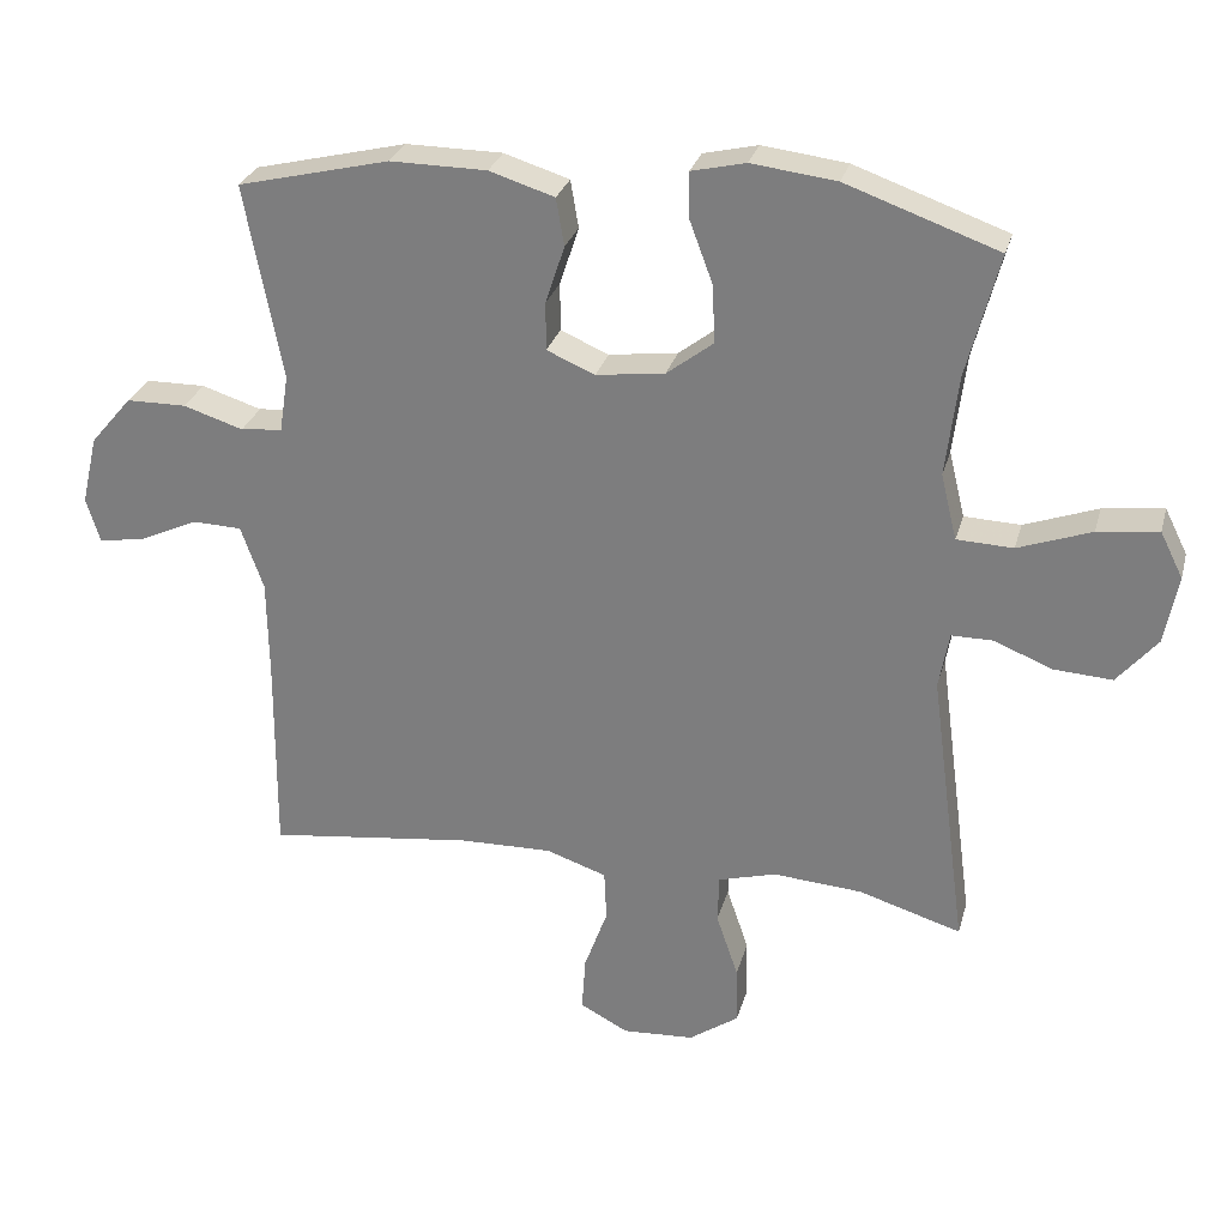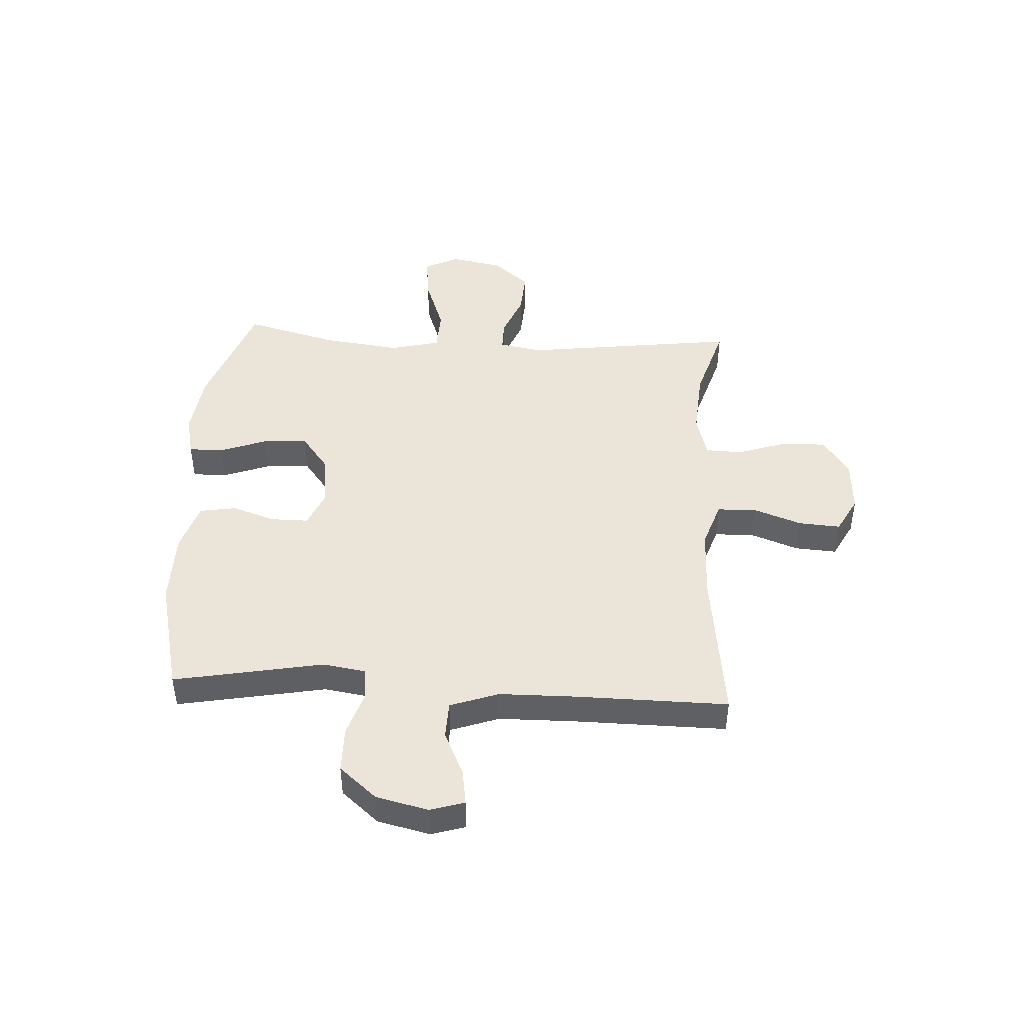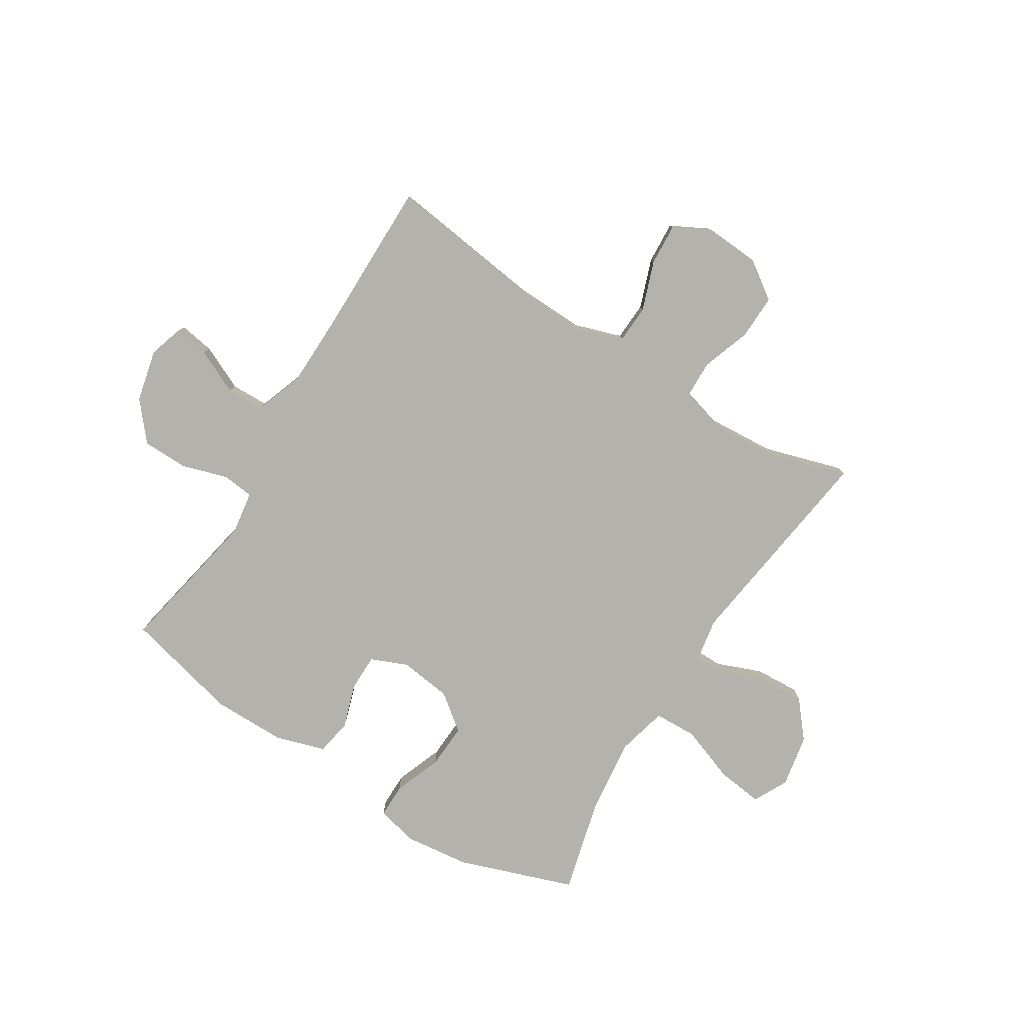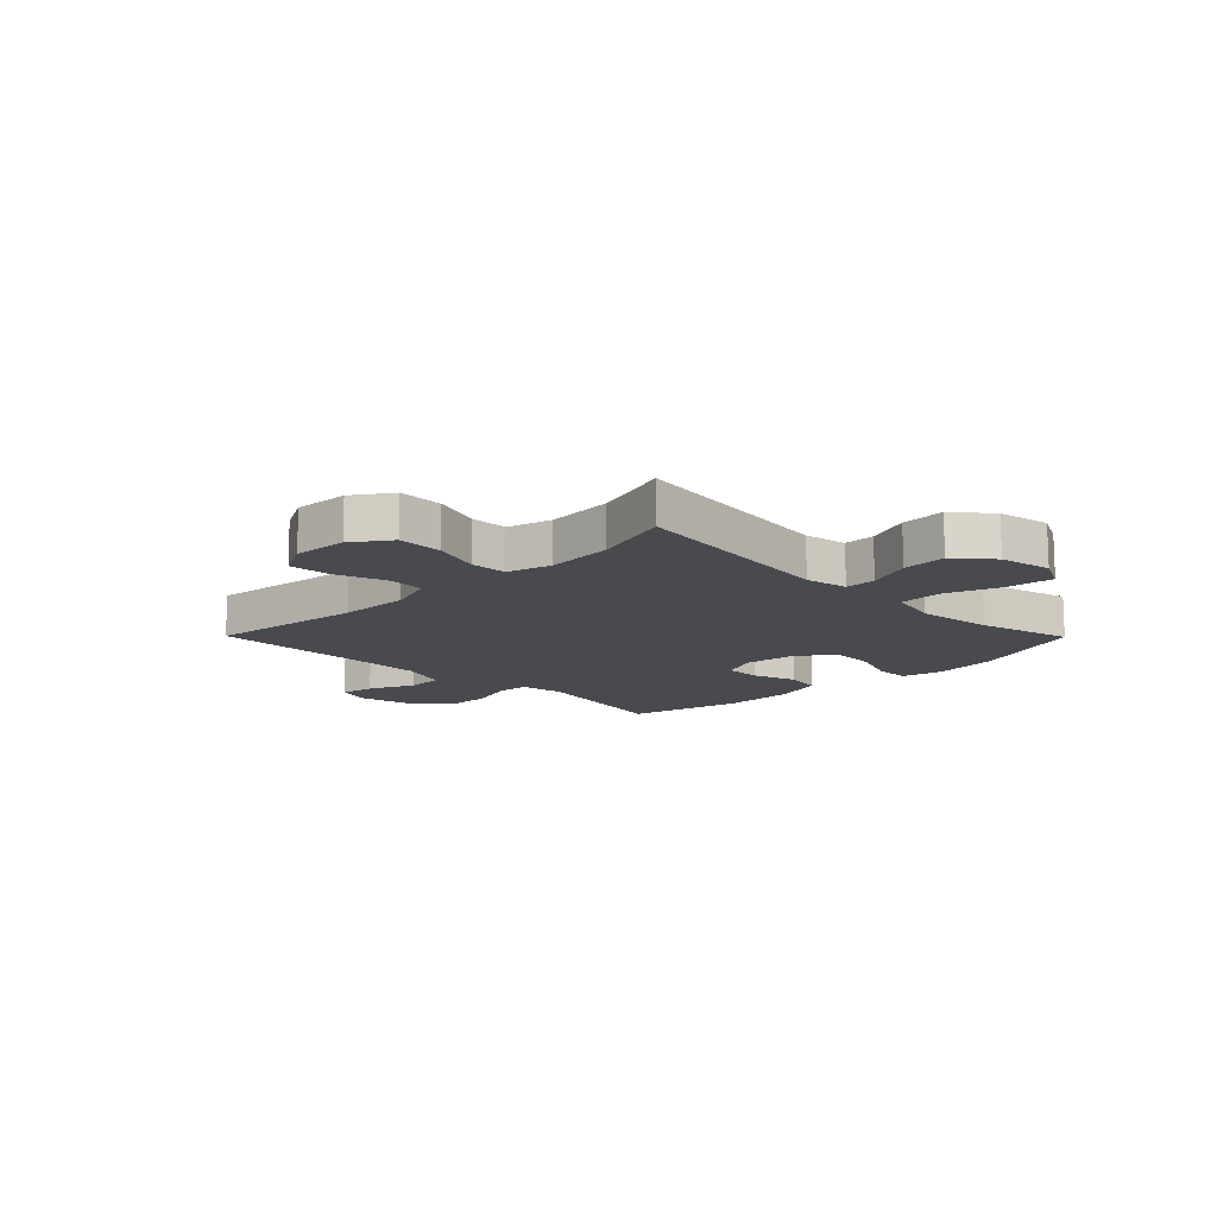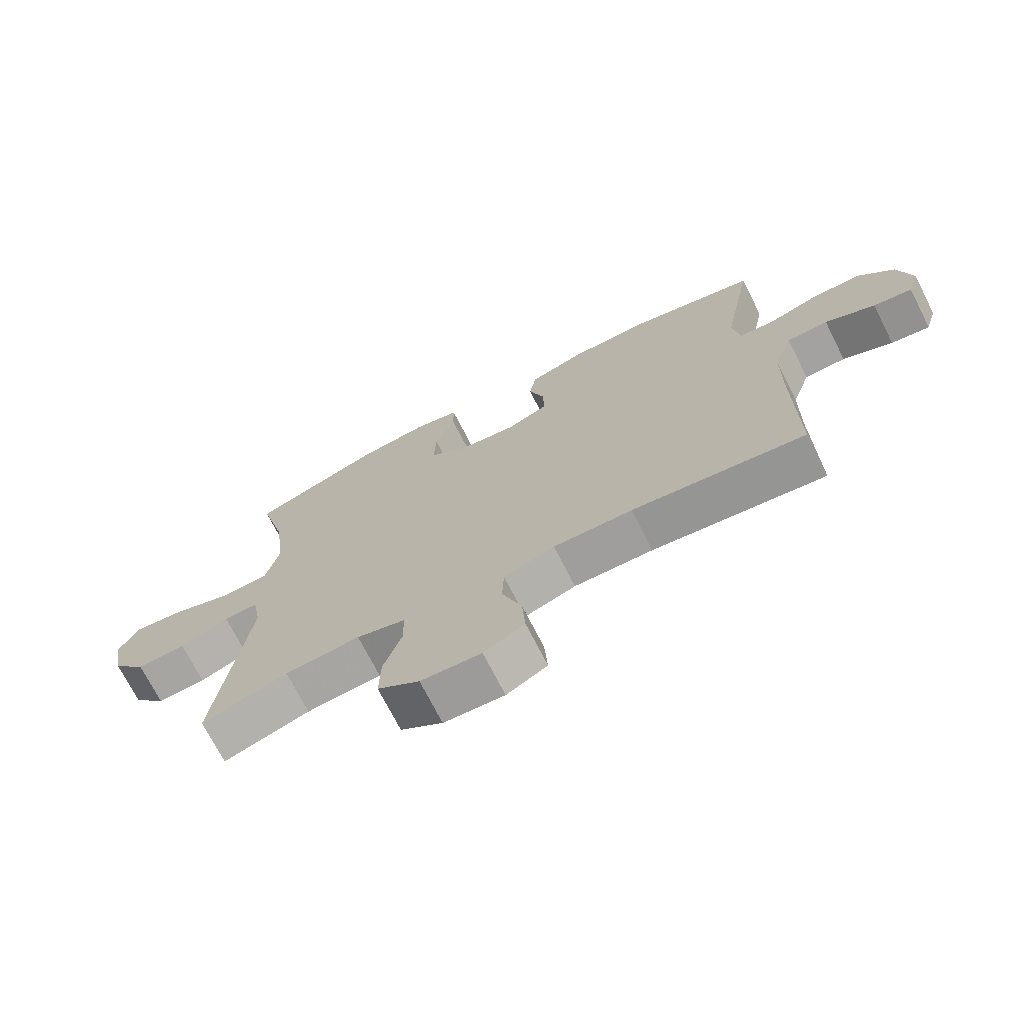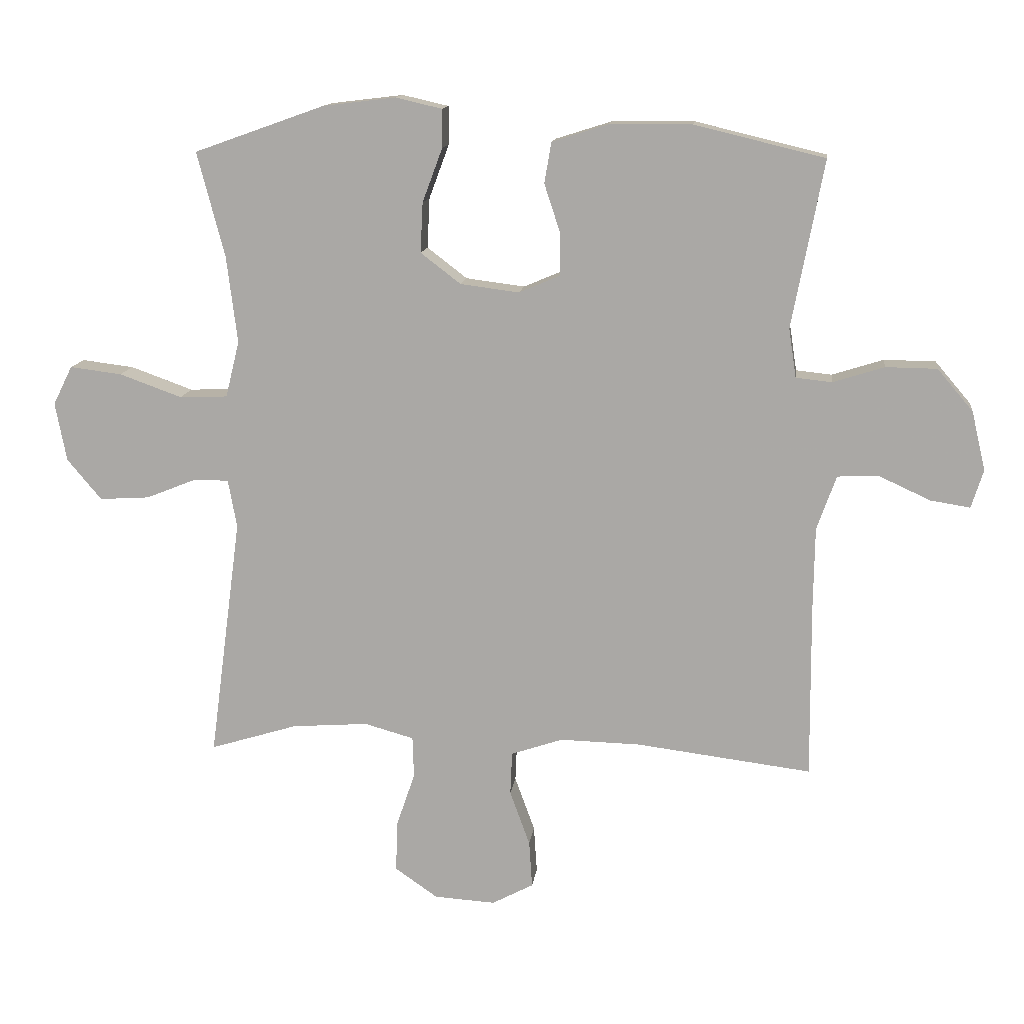
<metadata>
{"format":"obj","ext":"obj","renderer":"f3d","projection":"perspective","resolution":1024,"background":"white","views":[{"elev":28.0,"azim":-165.5,"up":"+Z"},{"elev":45.1,"azim":93.3,"up":"+Y"},{"elev":-79.6,"azim":147.8,"up":"+Y"},{"elev":-13.2,"azim":-135.3,"up":"+Y"},{"elev":-71.7,"azim":26.9,"up":"+Z"},{"elev":13.2,"azim":7.1,"up":"+Z"}]}
</metadata>
<code>
v -0.5 0.07 -0.5
v -0.449 0.07 -0.114
v -0.463 0.07 -0.037
v -0.519 0.07 -0.037
v -0.599 0.07 -0.069
v -0.679 0.07 -0.074
v -0.734 0.07 -0.009
v -0.752 0.07 0.085
v -0.721 0.07 0.147
v -0.638 0.07 0.137
v -0.538 0.07 0.101
v -0.461 0.07 0.104
v -0.439 0.07 0.194
v -0.456 0.07 0.332
v -0.5 0.07 0.5
v -0.292 0.07 0.574
v -0.176 0.07 0.588
v -0.102 0.07 0.571
v -0.102 0.07 0.51
v -0.134 0.07 0.424
v -0.138 0.07 0.344
v -0.074 0.07 0.295
v 0.02 0.07 0.283
v 0.086 0.07 0.311
v 0.086 0.07 0.377
v 0.06 0.07 0.456
v 0.071 0.07 0.521
v 0.16 0.07 0.549
v 0.292 0.07 0.55
v 0.5 0.07 0.5
v 0.449 0.07 0.233
v 0.461 0.07 0.155
v 0.518 0.07 0.149
v 0.6 0.07 0.175
v 0.682 0.07 0.174
v 0.739 0.07 0.107
v 0.761 0.07 0.013
v 0.742 0.07 -0.048
v 0.679 0.07 -0.038
v 0.598 0.07 -0.001
v 0.531 0.07 -0.003
v 0.5 0.07 -0.09
v 0.498 0.07 -0.224
v 0.5 0.07 -0.5
v 0.22 0.07 -0.465
v 0.092 0.07 -0.462
v 0.009 0.07 -0.49
v 0.006 0.07 -0.559
v 0.038 0.07 -0.647
v 0.043 0.07 -0.722
v -0.023 0.07 -0.757
v -0.121 0.07 -0.751
v -0.189 0.07 -0.704
v -0.187 0.07 -0.624
v -0.157 0.07 -0.536
v -0.159 0.07 -0.47
v -0.238 0.07 -0.448
v -0.36 0.07 -0.457
v -0.5 0 -0.5
v -0.449 0 -0.114
v -0.463 0 -0.037
v -0.519 0 -0.037
v -0.599 0 -0.069
v -0.679 0 -0.074
v -0.734 0 -0.009
v -0.752 0 0.085
v -0.721 0 0.147
v -0.638 0 0.137
v -0.538 0 0.101
v -0.461 0 0.104
v -0.439 0 0.194
v -0.456 0 0.332
v -0.5 0 0.5
v -0.292 0 0.574
v -0.176 0 0.588
v -0.102 0 0.571
v -0.102 0 0.51
v -0.134 0 0.424
v -0.138 0 0.344
v -0.074 0 0.295
v 0.02 0 0.283
v 0.086 0 0.311
v 0.086 0 0.377
v 0.06 0 0.456
v 0.071 0 0.521
v 0.16 0 0.549
v 0.292 0 0.55
v 0.5 0 0.5
v 0.449 0 0.233
v 0.461 0 0.155
v 0.518 0 0.149
v 0.6 0 0.175
v 0.682 0 0.174
v 0.739 0 0.107
v 0.761 0 0.013
v 0.742 0 -0.048
v 0.679 0 -0.038
v 0.598 0 -0.001
v 0.531 0 -0.003
v 0.5 0 -0.09
v 0.498 0 -0.224
v 0.5 0 -0.5
v 0.22 0 -0.465
v 0.092 0 -0.462
v 0.009 0 -0.49
v 0.006 0 -0.559
v 0.038 0 -0.647
v 0.043 0 -0.722
v -0.023 0 -0.757
v -0.121 0 -0.751
v -0.189 0 -0.704
v -0.187 0 -0.624
v -0.157 0 -0.536
v -0.159 0 -0.47
v -0.238 0 -0.448
v -0.36 0 -0.457
f 53 54 55
f 52 53 55
f 51 52 55
f 50 51 55
f 49 50 55
f 48 49 55
f 47 48 55 56
f 46 47 56 57
f 43 44 45
f 45 46 57
f 43 45 57
f 42 43 57
f 38 39 40
f 37 38 40
f 36 37 40
f 35 36 40
f 34 35 40
f 33 34 40
f 32 33 40 41
f 29 30 31
f 28 29 31
f 27 28 31
f 26 27 31
f 25 26 31
f 24 25 31 32
f 42 57 58
f 41 42 58
f 32 41 58
f 24 32 58
f 23 24 58
f 18 19 20
f 17 18 20
f 16 17 20
f 15 16 20
f 14 15 20
f 13 14 20 21
f 9 10 11
f 8 9 11
f 7 8 11
f 6 7 11
f 5 6 11
f 4 5 11
f 3 4 11 12
f 13 21 22
f 12 13 22
f 3 12 22
f 2 3 22
f 22 23 58
f 2 22 58
f 1 2 58
f 113 112 111
f 113 111 110
f 113 110 109
f 113 109 108
f 113 108 107
f 113 107 106
f 114 113 106 105
f 115 114 105 104
f 103 102 101
f 115 104 103
f 115 103 101
f 115 101 100
f 98 97 96
f 98 96 95
f 98 95 94
f 98 94 93
f 98 93 92
f 98 92 91
f 99 98 91 90
f 89 88 87
f 89 87 86
f 89 86 85
f 89 85 84
f 89 84 83
f 90 89 83 82
f 116 115 100
f 116 100 99
f 116 99 90
f 116 90 82
f 116 82 81
f 78 77 76
f 78 76 75
f 78 75 74
f 78 74 73
f 78 73 72
f 79 78 72 71
f 69 68 67
f 69 67 66
f 69 66 65
f 69 65 64
f 69 64 63
f 69 63 62
f 70 69 62 61
f 80 79 71
f 80 71 70
f 80 70 61
f 80 61 60
f 116 81 80
f 116 80 60
f 116 60 59
f 1 59 60 2
f 2 60 61 3
f 3 61 62 4
f 4 62 63 5
f 5 63 64 6
f 6 64 65 7
f 7 65 66 8
f 8 66 67 9
f 9 67 68 10
f 10 68 69 11
f 11 69 70 12
f 12 70 71 13
f 13 71 72 14
f 14 72 73 15
f 15 73 74 16
f 16 74 75 17
f 17 75 76 18
f 18 76 77 19
f 19 77 78 20
f 20 78 79 21
f 21 79 80 22
f 22 80 81 23
f 23 81 82 24
f 24 82 83 25
f 25 83 84 26
f 26 84 85 27
f 27 85 86 28
f 28 86 87 29
f 29 87 88 30
f 30 88 89 31
f 31 89 90 32
f 32 90 91 33
f 33 91 92 34
f 34 92 93 35
f 35 93 94 36
f 36 94 95 37
f 37 95 96 38
f 38 96 97 39
f 39 97 98 40
f 40 98 99 41
f 41 99 100 42
f 42 100 101 43
f 43 101 102 44
f 44 102 103 45
f 45 103 104 46
f 46 104 105 47
f 47 105 106 48
f 48 106 107 49
f 49 107 108 50
f 50 108 109 51
f 51 109 110 52
f 52 110 111 53
f 53 111 112 54
f 54 112 113 55
f 55 113 114 56
f 56 114 115 57
f 57 115 116 58
f 58 116 59 1

</code>
